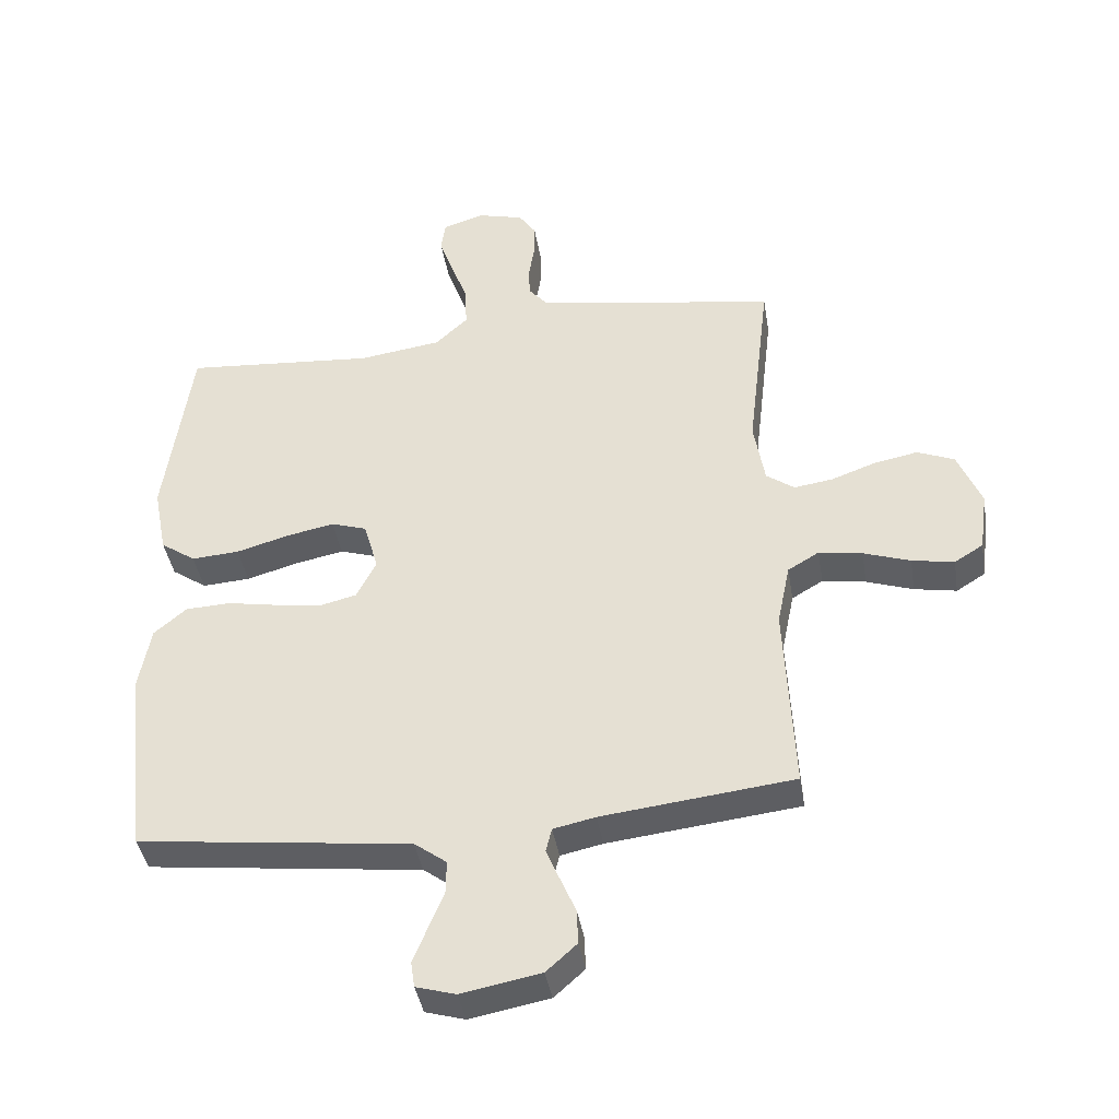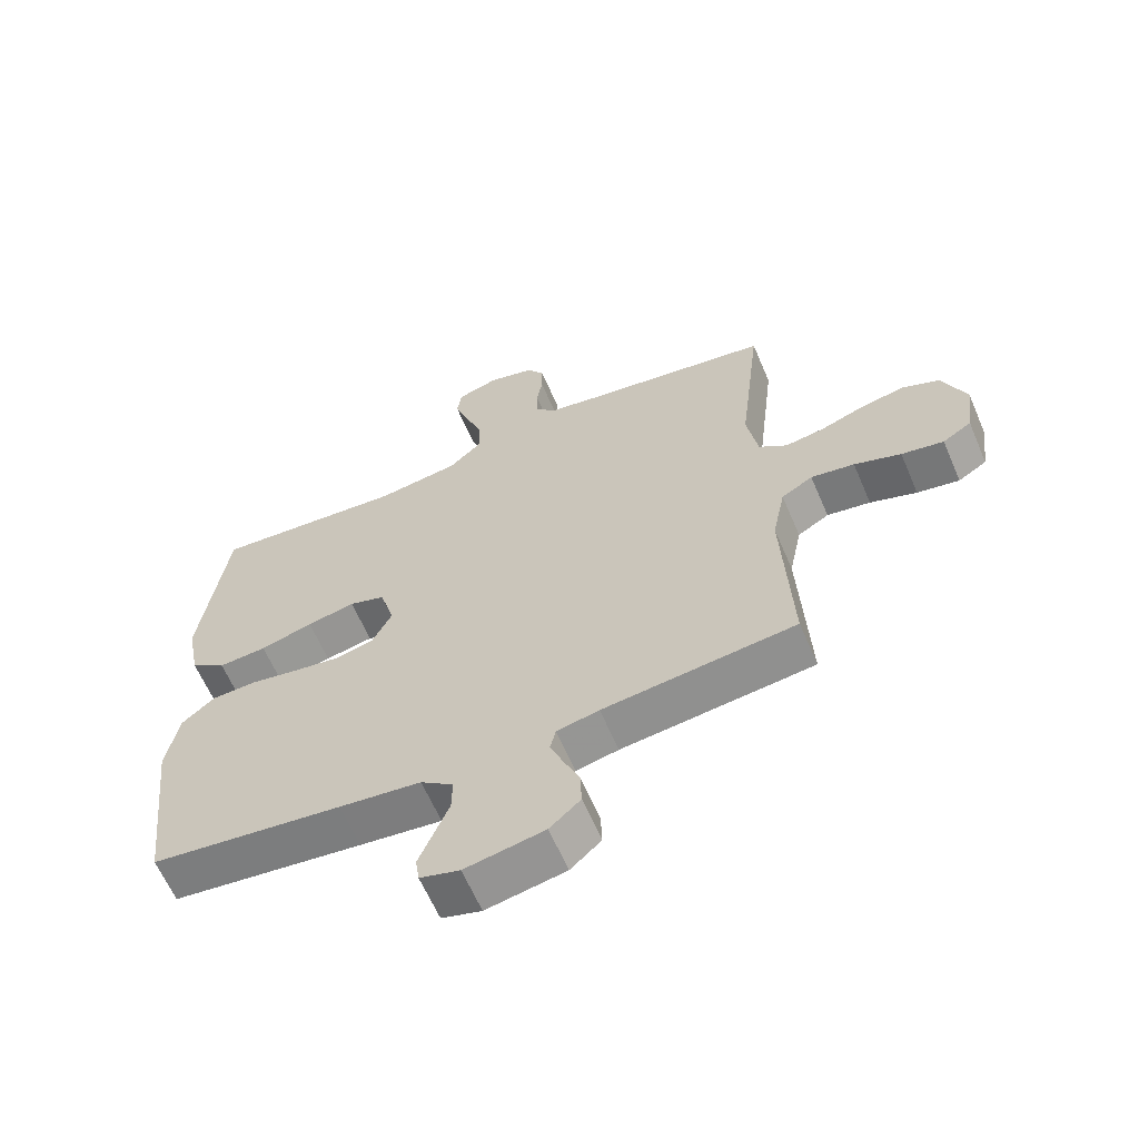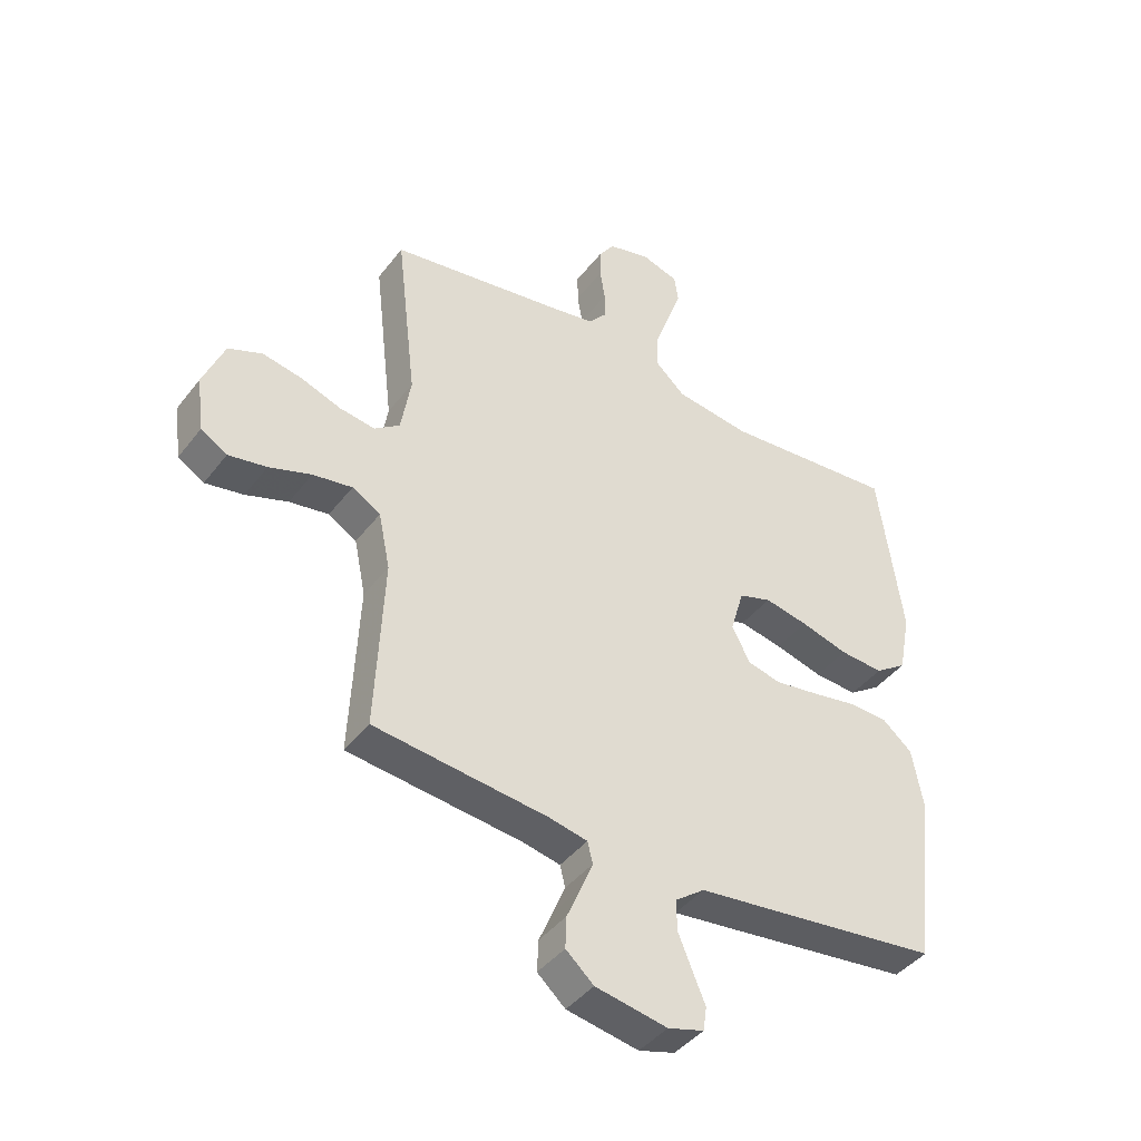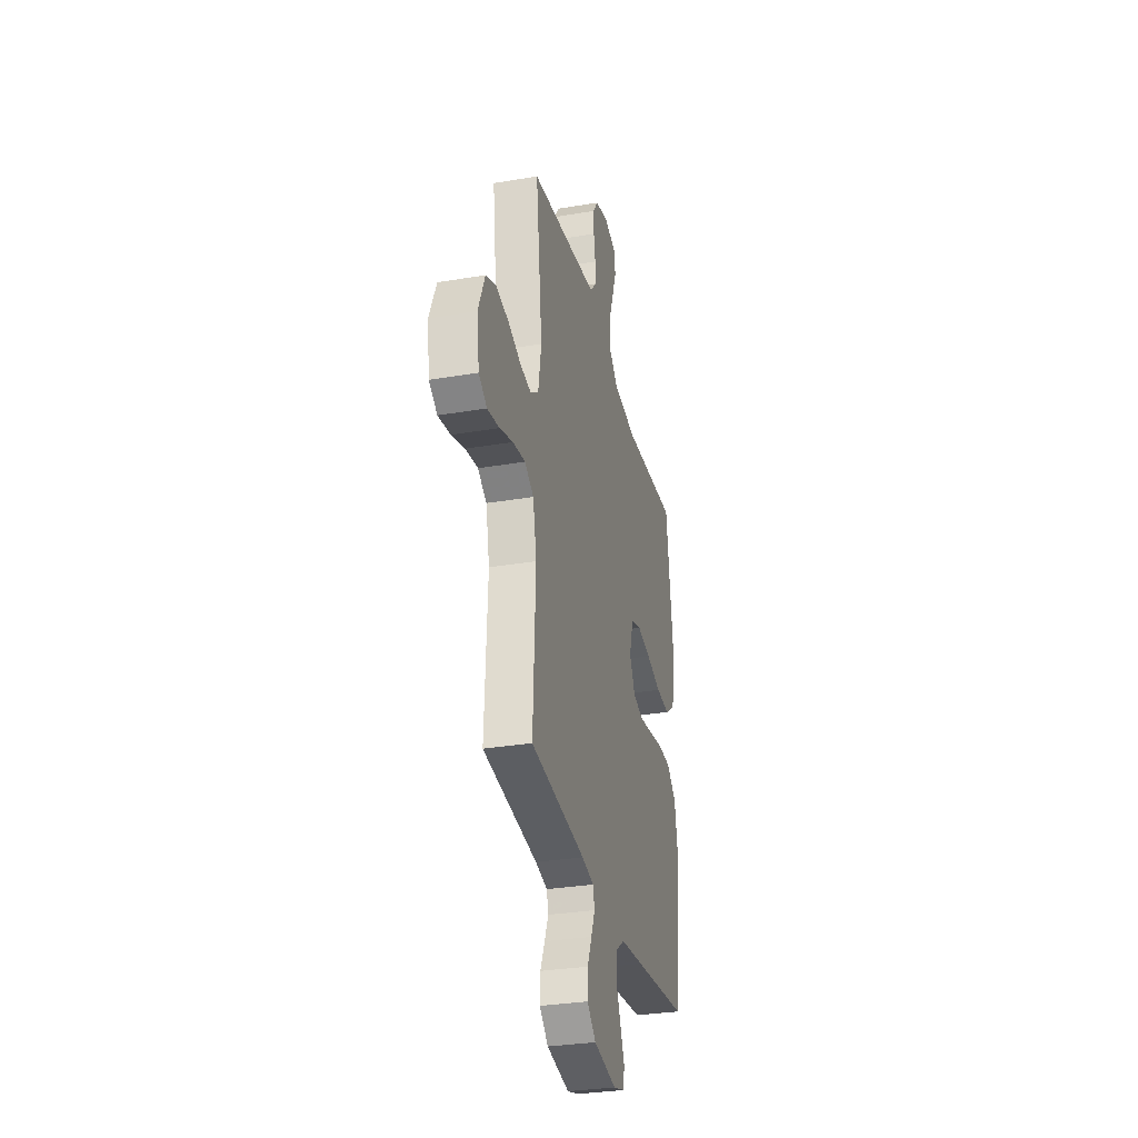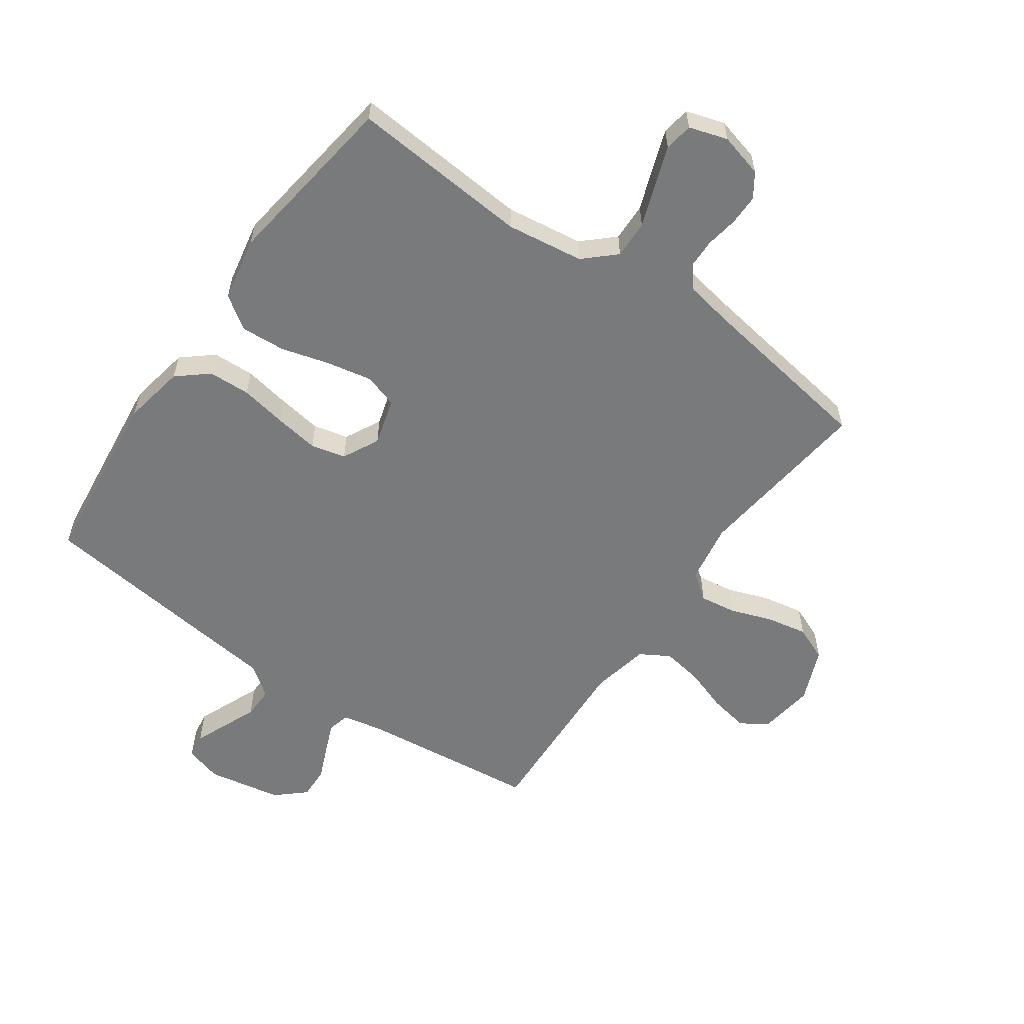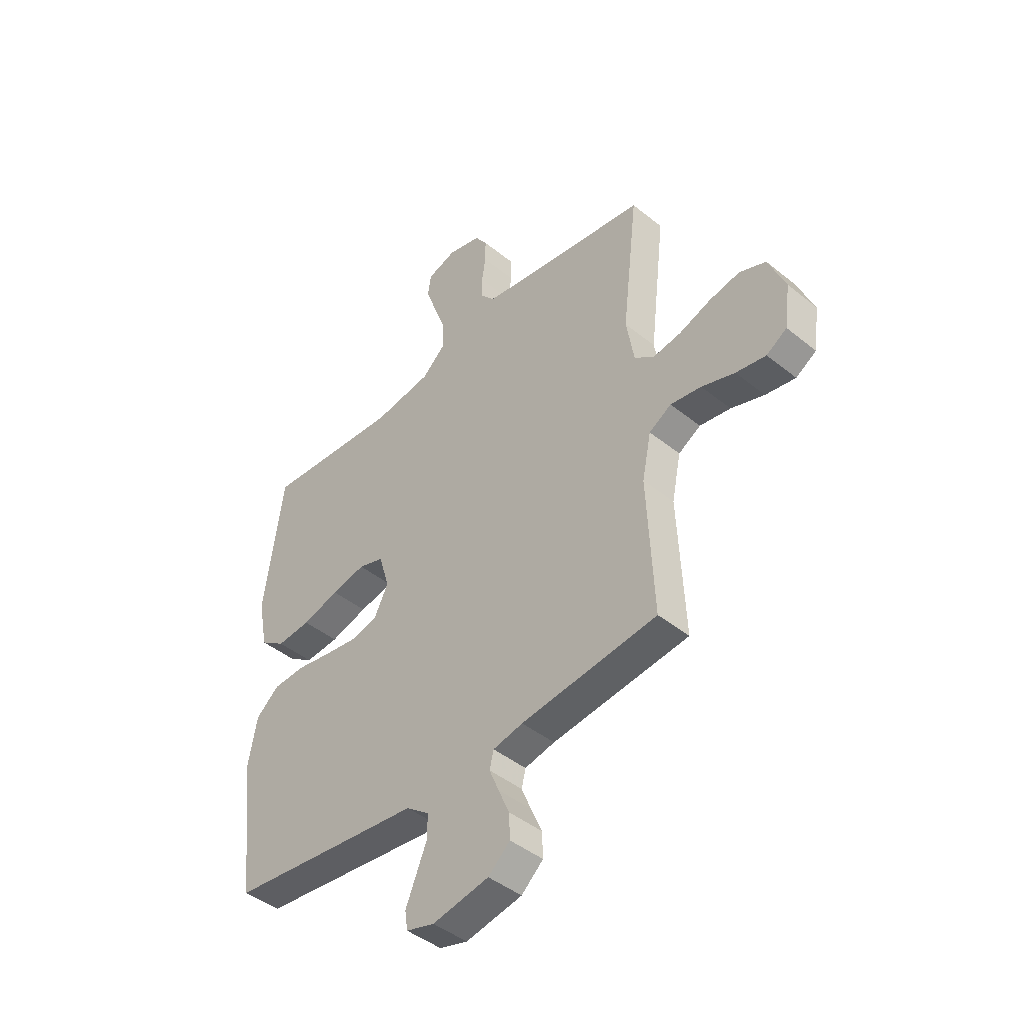
<metadata>
{"format":"obj","ext":"obj","renderer":"f3d","projection":"perspective","resolution":1024,"background":"white","views":[{"elev":-40.5,"azim":9.3,"up":"+Z"},{"elev":-62.6,"azim":23.2,"up":"+Z"},{"elev":-42.3,"azim":145.7,"up":"+Z"},{"elev":-31.5,"azim":103.5,"up":"+Z"},{"elev":-58.0,"azim":-35.2,"up":"+Y"},{"elev":-44.3,"azim":46.7,"up":"+Z"}]}
</metadata>
<code>
v -0.5 0.07 0.5
v -0.2 0.07 0.476
v -0.071 0.07 0.494
v -0.02 0.07 0.541
v -0.022 0.07 0.605
v -0.048 0.07 0.676
v -0.071 0.07 0.741
v -0.064 0.07 0.789
v 0 0.07 0.809
v 0.073 0.07 0.79
v 0.1 0.07 0.75
v 0.1 0.07 0.699
v 0.091 0.07 0.645
v 0.092 0.07 0.596
v 0.122 0.07 0.56
v 0.2 0.07 0.546
v 0.5 0.07 0.5
v 0.465 0.07 0.2
v 0.482 0.07 0.099
v 0.526 0.07 0.067
v 0.587 0.07 0.076
v 0.657 0.07 0.101
v 0.725 0.07 0.114
v 0.783 0.07 0.09
v 0.82 0.07 0
v 0.807 0.07 -0.094
v 0.762 0.07 -0.122
v 0.696 0.07 -0.11
v 0.623 0.07 -0.085
v 0.555 0.07 -0.074
v 0.506 0.07 -0.103
v 0.486 0.07 -0.2
v 0.5 0.07 -0.5
v 0.2 0.07 -0.534
v 0.134 0.07 -0.548
v 0.125 0.07 -0.585
v 0.146 0.07 -0.636
v 0.17 0.07 -0.692
v 0.172 0.07 -0.746
v 0.124 0.07 -0.789
v 0 0.07 -0.812
v -0.062 0.07 -0.794
v -0.068 0.07 -0.753
v -0.046 0.07 -0.7
v -0.022 0.07 -0.642
v -0.021 0.07 -0.589
v -0.072 0.07 -0.551
v -0.2 0.07 -0.536
v -0.5 0.07 -0.5
v -0.535 0.07 -0.2
v -0.516 0.07 -0.096
v -0.465 0.07 -0.053
v -0.395 0.07 -0.05
v -0.317 0.07 -0.064
v -0.243 0.07 -0.075
v -0.185 0.07 -0.061
v -0.154 0.07 0
v -0.177 0.07 0.079
v -0.233 0.07 0.097
v -0.308 0.07 0.082
v -0.39 0.07 0.059
v -0.465 0.07 0.054
v -0.52 0.07 0.092
v -0.541 0.07 0.2
v -0.5 0 0.5
v -0.2 0 0.476
v -0.071 0 0.494
v -0.02 0 0.541
v -0.022 0 0.605
v -0.048 0 0.676
v -0.071 0 0.741
v -0.064 0 0.789
v 0 0 0.809
v 0.073 0 0.79
v 0.1 0 0.75
v 0.1 0 0.699
v 0.091 0 0.645
v 0.092 0 0.596
v 0.122 0 0.56
v 0.2 0 0.546
v 0.5 0 0.5
v 0.465 0 0.2
v 0.482 0 0.099
v 0.526 0 0.067
v 0.587 0 0.076
v 0.657 0 0.101
v 0.725 0 0.114
v 0.783 0 0.09
v 0.82 0 0
v 0.807 0 -0.094
v 0.762 0 -0.122
v 0.696 0 -0.11
v 0.623 0 -0.085
v 0.555 0 -0.074
v 0.506 0 -0.103
v 0.486 0 -0.2
v 0.5 0 -0.5
v 0.2 0 -0.534
v 0.134 0 -0.548
v 0.125 0 -0.585
v 0.146 0 -0.636
v 0.17 0 -0.692
v 0.172 0 -0.746
v 0.124 0 -0.789
v 0 0 -0.812
v -0.062 0 -0.794
v -0.068 0 -0.753
v -0.046 0 -0.7
v -0.022 0 -0.642
v -0.021 0 -0.589
v -0.072 0 -0.551
v -0.2 0 -0.536
v -0.5 0 -0.5
v -0.535 0 -0.2
v -0.516 0 -0.096
v -0.465 0 -0.053
v -0.395 0 -0.05
v -0.317 0 -0.064
v -0.243 0 -0.075
v -0.185 0 -0.061
v -0.154 0 0
v -0.177 0 0.079
v -0.233 0 0.097
v -0.308 0 0.082
v -0.39 0 0.059
v -0.465 0 0.054
v -0.52 0 0.092
v -0.541 0 0.2
f 63 64 1 2
f 60 61 62 63
f 59 60 63 2
f 58 59 2 3
f 57 58 3 4
f 51 52 53 54
f 51 54 55
f 50 51 55
f 47 48 49 50
f 46 47 50 55
f 41 42 43 44
f 41 44 45
f 40 41 45 46
f 37 38 39 40
f 36 37 40 46
f 32 33 34
f 31 32 34 35
f 26 27 28 29
f 26 29 30
f 25 26 30
f 24 25 30
f 21 22 23 24
f 20 21 24 30
f 19 20 30 31
f 16 17 18
f 15 16 18 19
f 14 15 19 31
f 10 11 12 13
f 10 13 14
f 9 10 14
f 8 9 14
f 5 6 7 8
f 5 8 14 31
f 36 46 55 56
f 35 36 56 57
f 4 5 31 35
f 4 35 57
f 66 65 128 127
f 127 126 125 124
f 66 127 124 123
f 67 66 123 122
f 68 67 122 121
f 118 117 116 115
f 119 118 115
f 119 115 114
f 114 113 112 111
f 119 114 111 110
f 108 107 106 105
f 109 108 105
f 110 109 105 104
f 104 103 102 101
f 110 104 101 100
f 98 97 96
f 99 98 96 95
f 93 92 91 90
f 94 93 90
f 94 90 89
f 94 89 88
f 88 87 86 85
f 94 88 85 84
f 95 94 84 83
f 82 81 80
f 83 82 80 79
f 95 83 79 78
f 77 76 75 74
f 78 77 74
f 78 74 73
f 78 73 72
f 72 71 70 69
f 95 78 72 69
f 120 119 110 100
f 121 120 100 99
f 99 95 69 68
f 121 99 68
f 1 65 66 2
f 2 66 67 3
f 3 67 68 4
f 4 68 69 5
f 5 69 70 6
f 6 70 71 7
f 7 71 72 8
f 8 72 73 9
f 9 73 74 10
f 10 74 75 11
f 11 75 76 12
f 12 76 77 13
f 13 77 78 14
f 14 78 79 15
f 15 79 80 16
f 16 80 81 17
f 17 81 82 18
f 18 82 83 19
f 19 83 84 20
f 20 84 85 21
f 21 85 86 22
f 22 86 87 23
f 23 87 88 24
f 24 88 89 25
f 25 89 90 26
f 26 90 91 27
f 27 91 92 28
f 28 92 93 29
f 29 93 94 30
f 30 94 95 31
f 31 95 96 32
f 32 96 97 33
f 33 97 98 34
f 34 98 99 35
f 35 99 100 36
f 36 100 101 37
f 37 101 102 38
f 38 102 103 39
f 39 103 104 40
f 40 104 105 41
f 41 105 106 42
f 42 106 107 43
f 43 107 108 44
f 44 108 109 45
f 45 109 110 46
f 46 110 111 47
f 47 111 112 48
f 48 112 113 49
f 49 113 114 50
f 50 114 115 51
f 51 115 116 52
f 52 116 117 53
f 53 117 118 54
f 54 118 119 55
f 55 119 120 56
f 56 120 121 57
f 57 121 122 58
f 58 122 123 59
f 59 123 124 60
f 60 124 125 61
f 61 125 126 62
f 62 126 127 63
f 63 127 128 64
f 64 128 65 1

</code>
